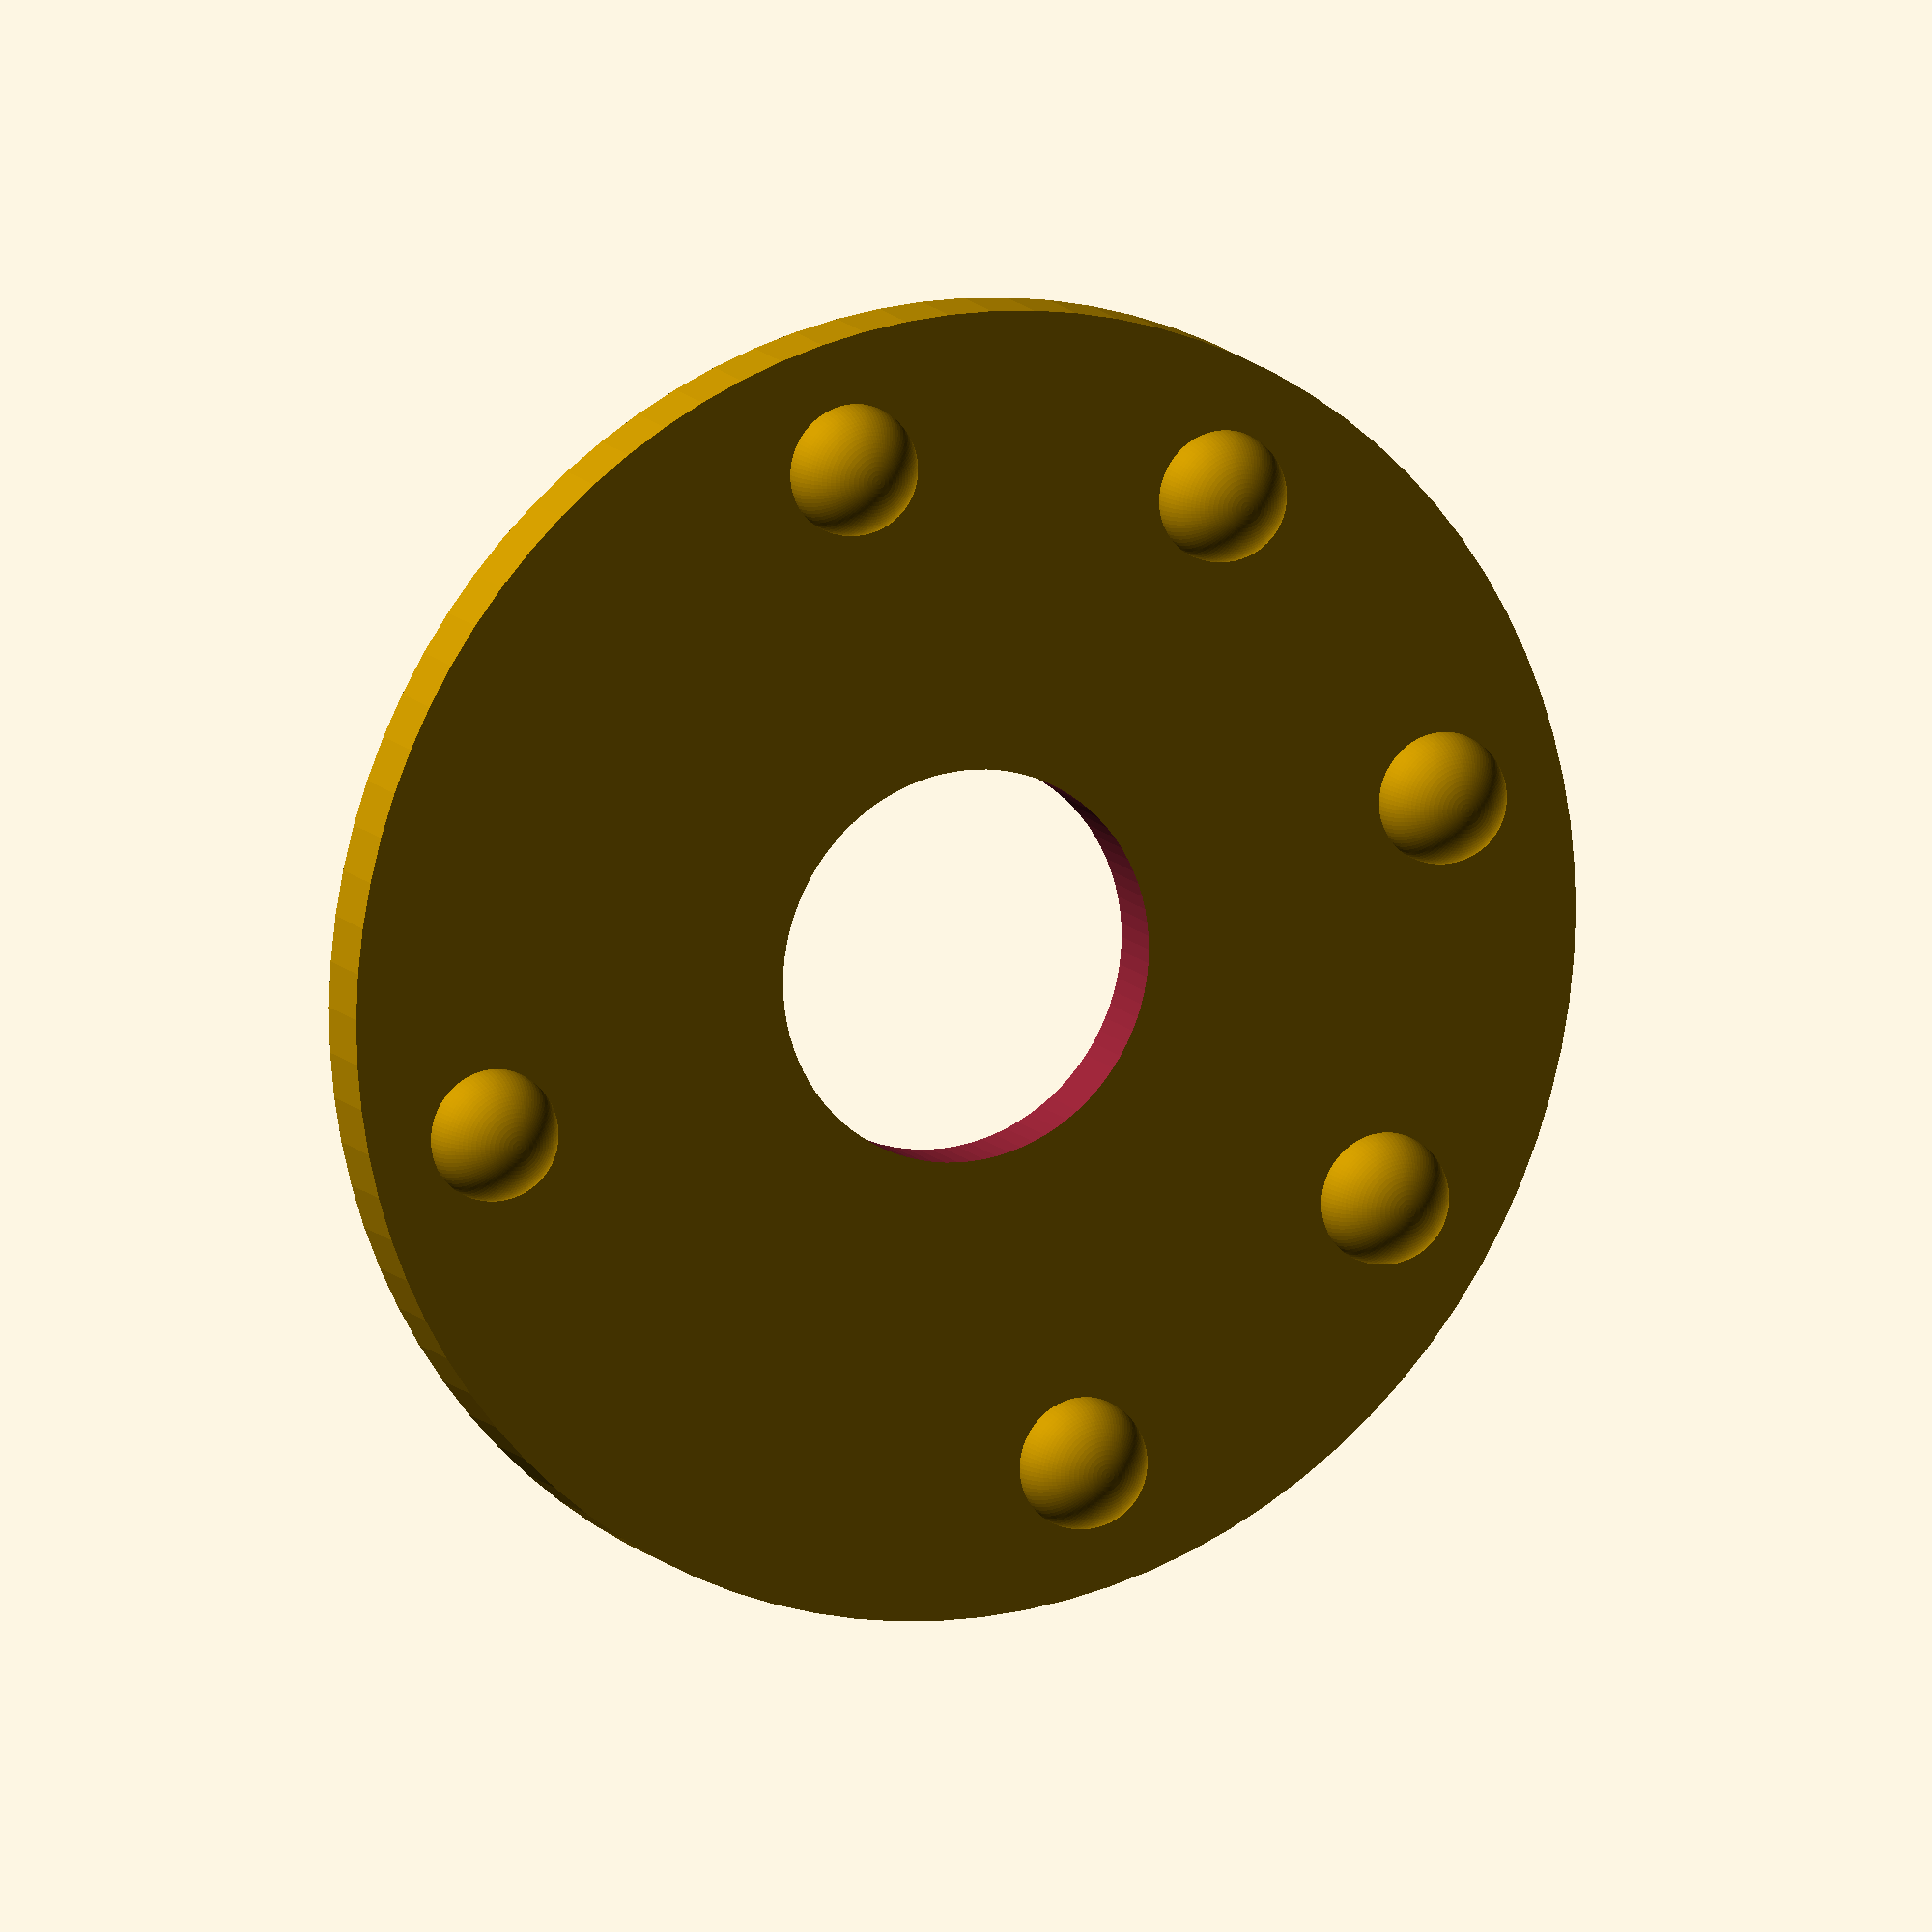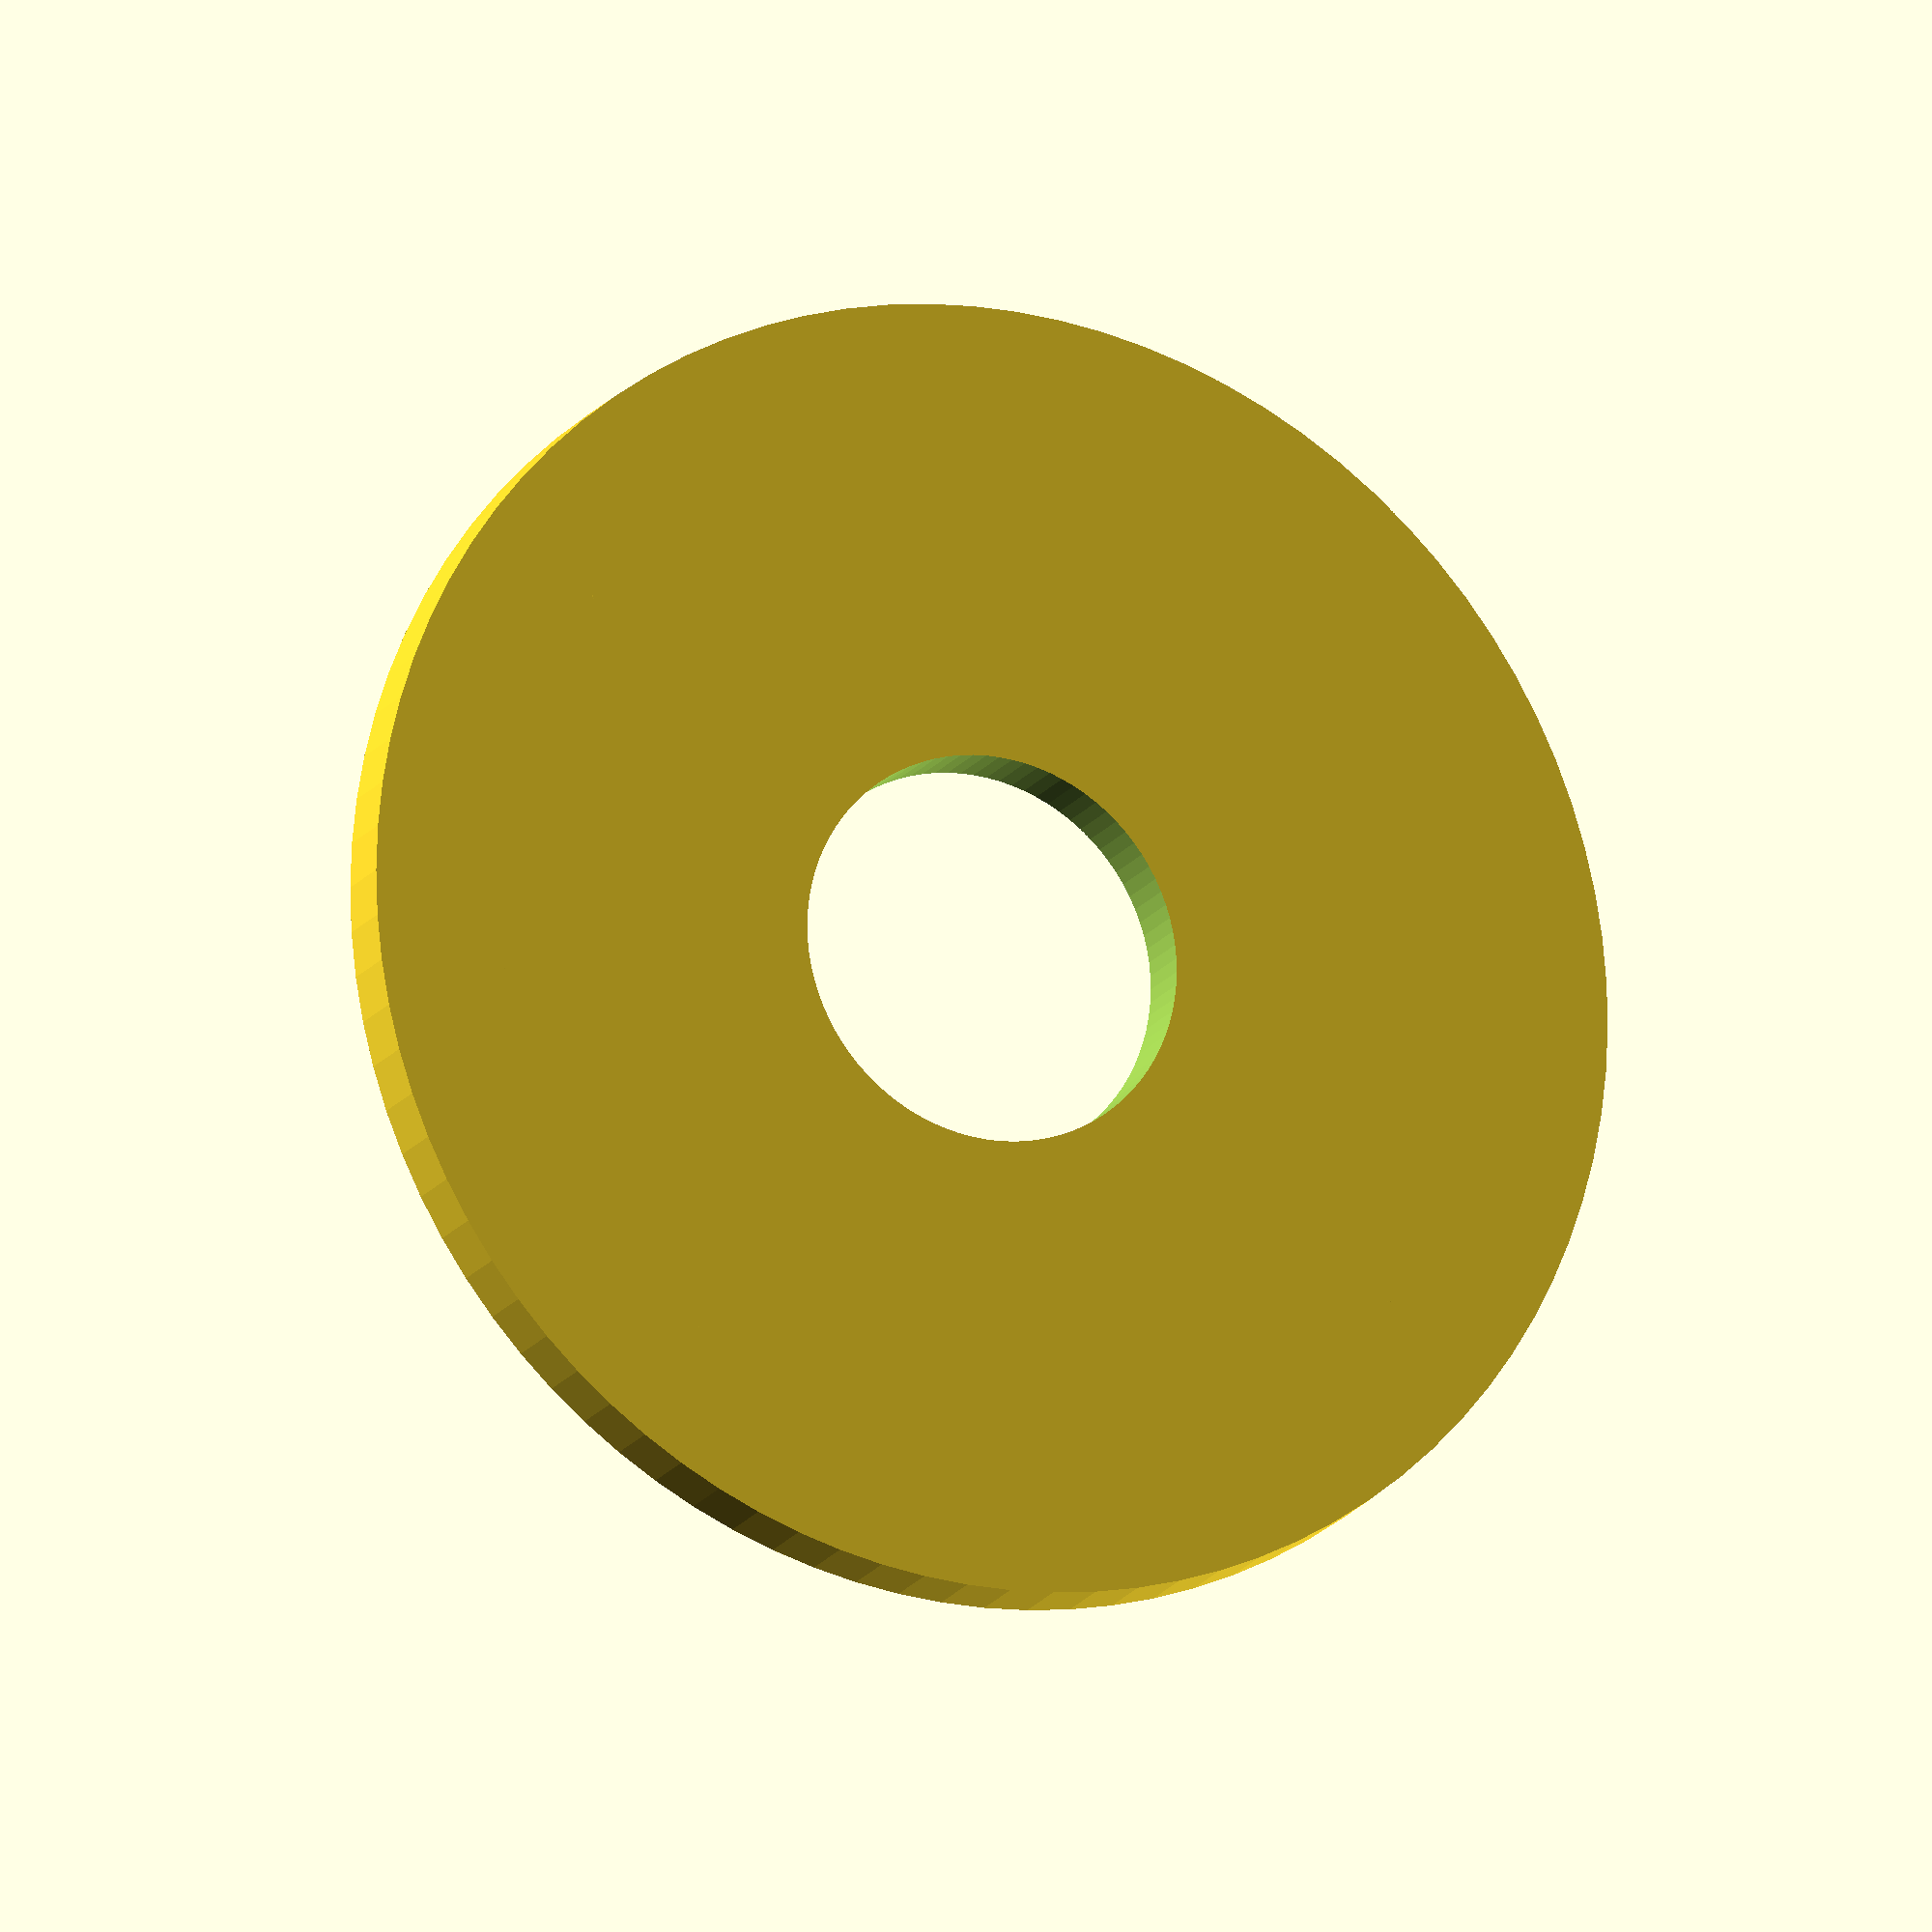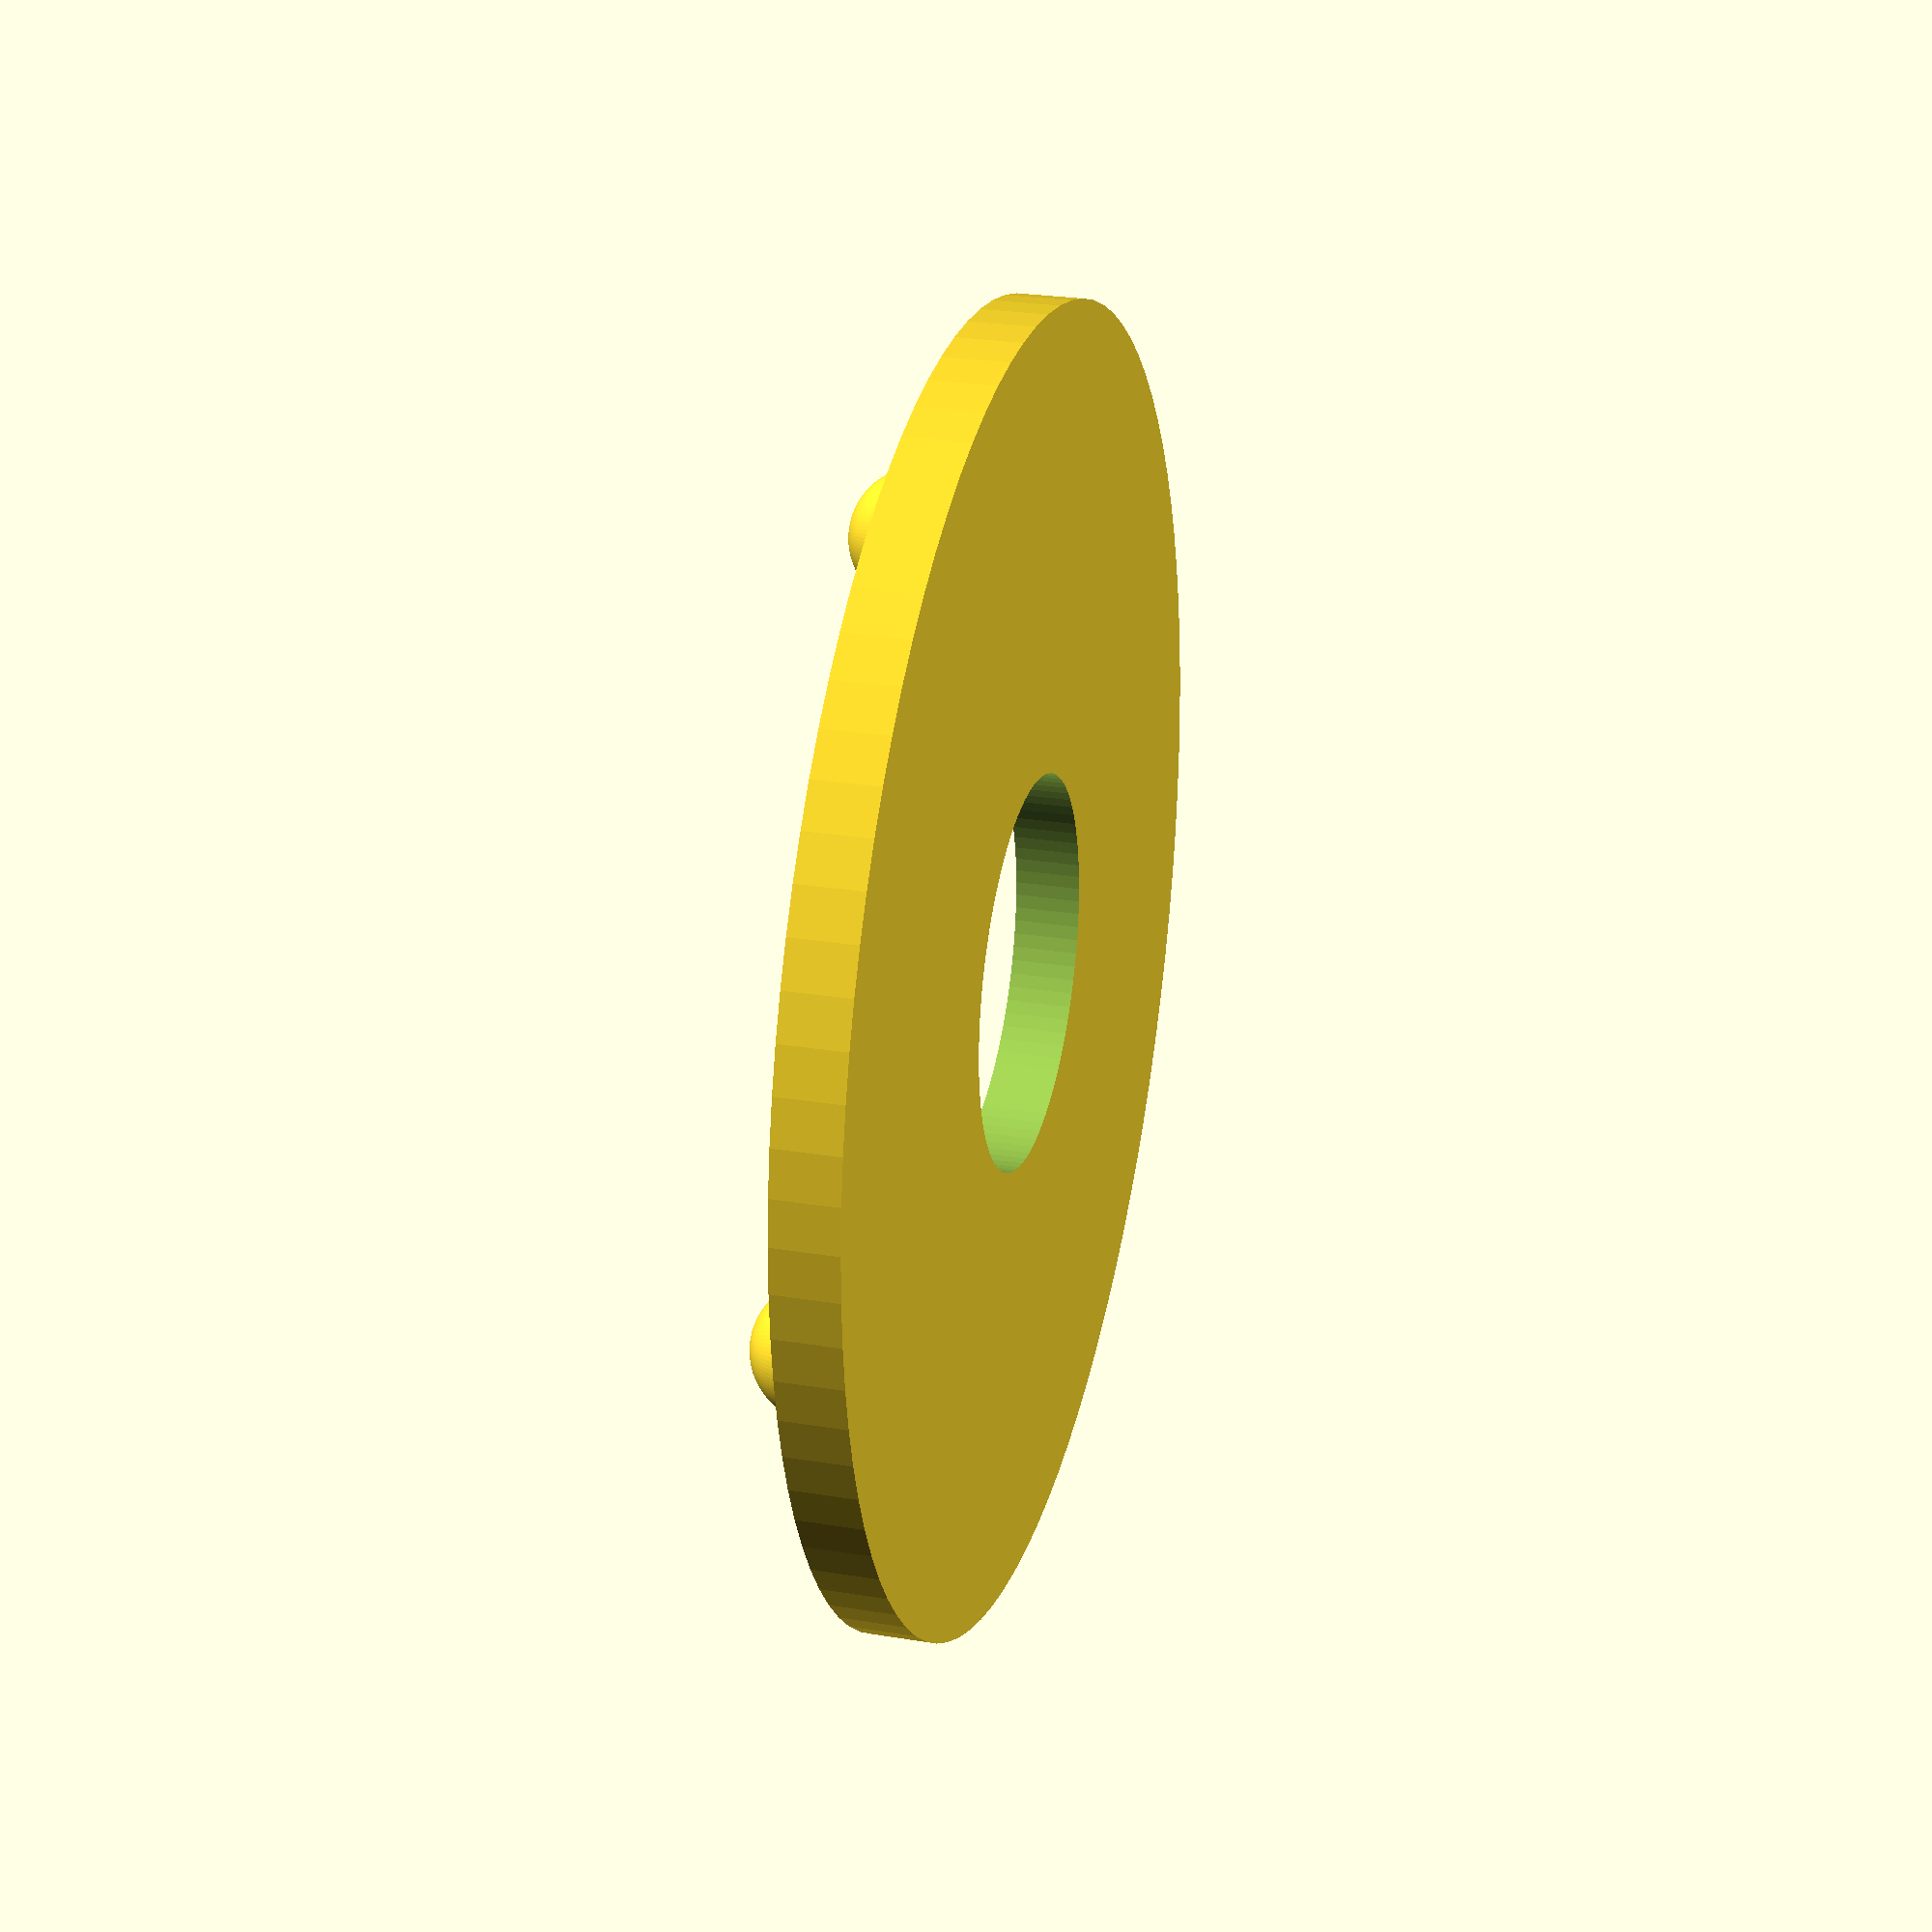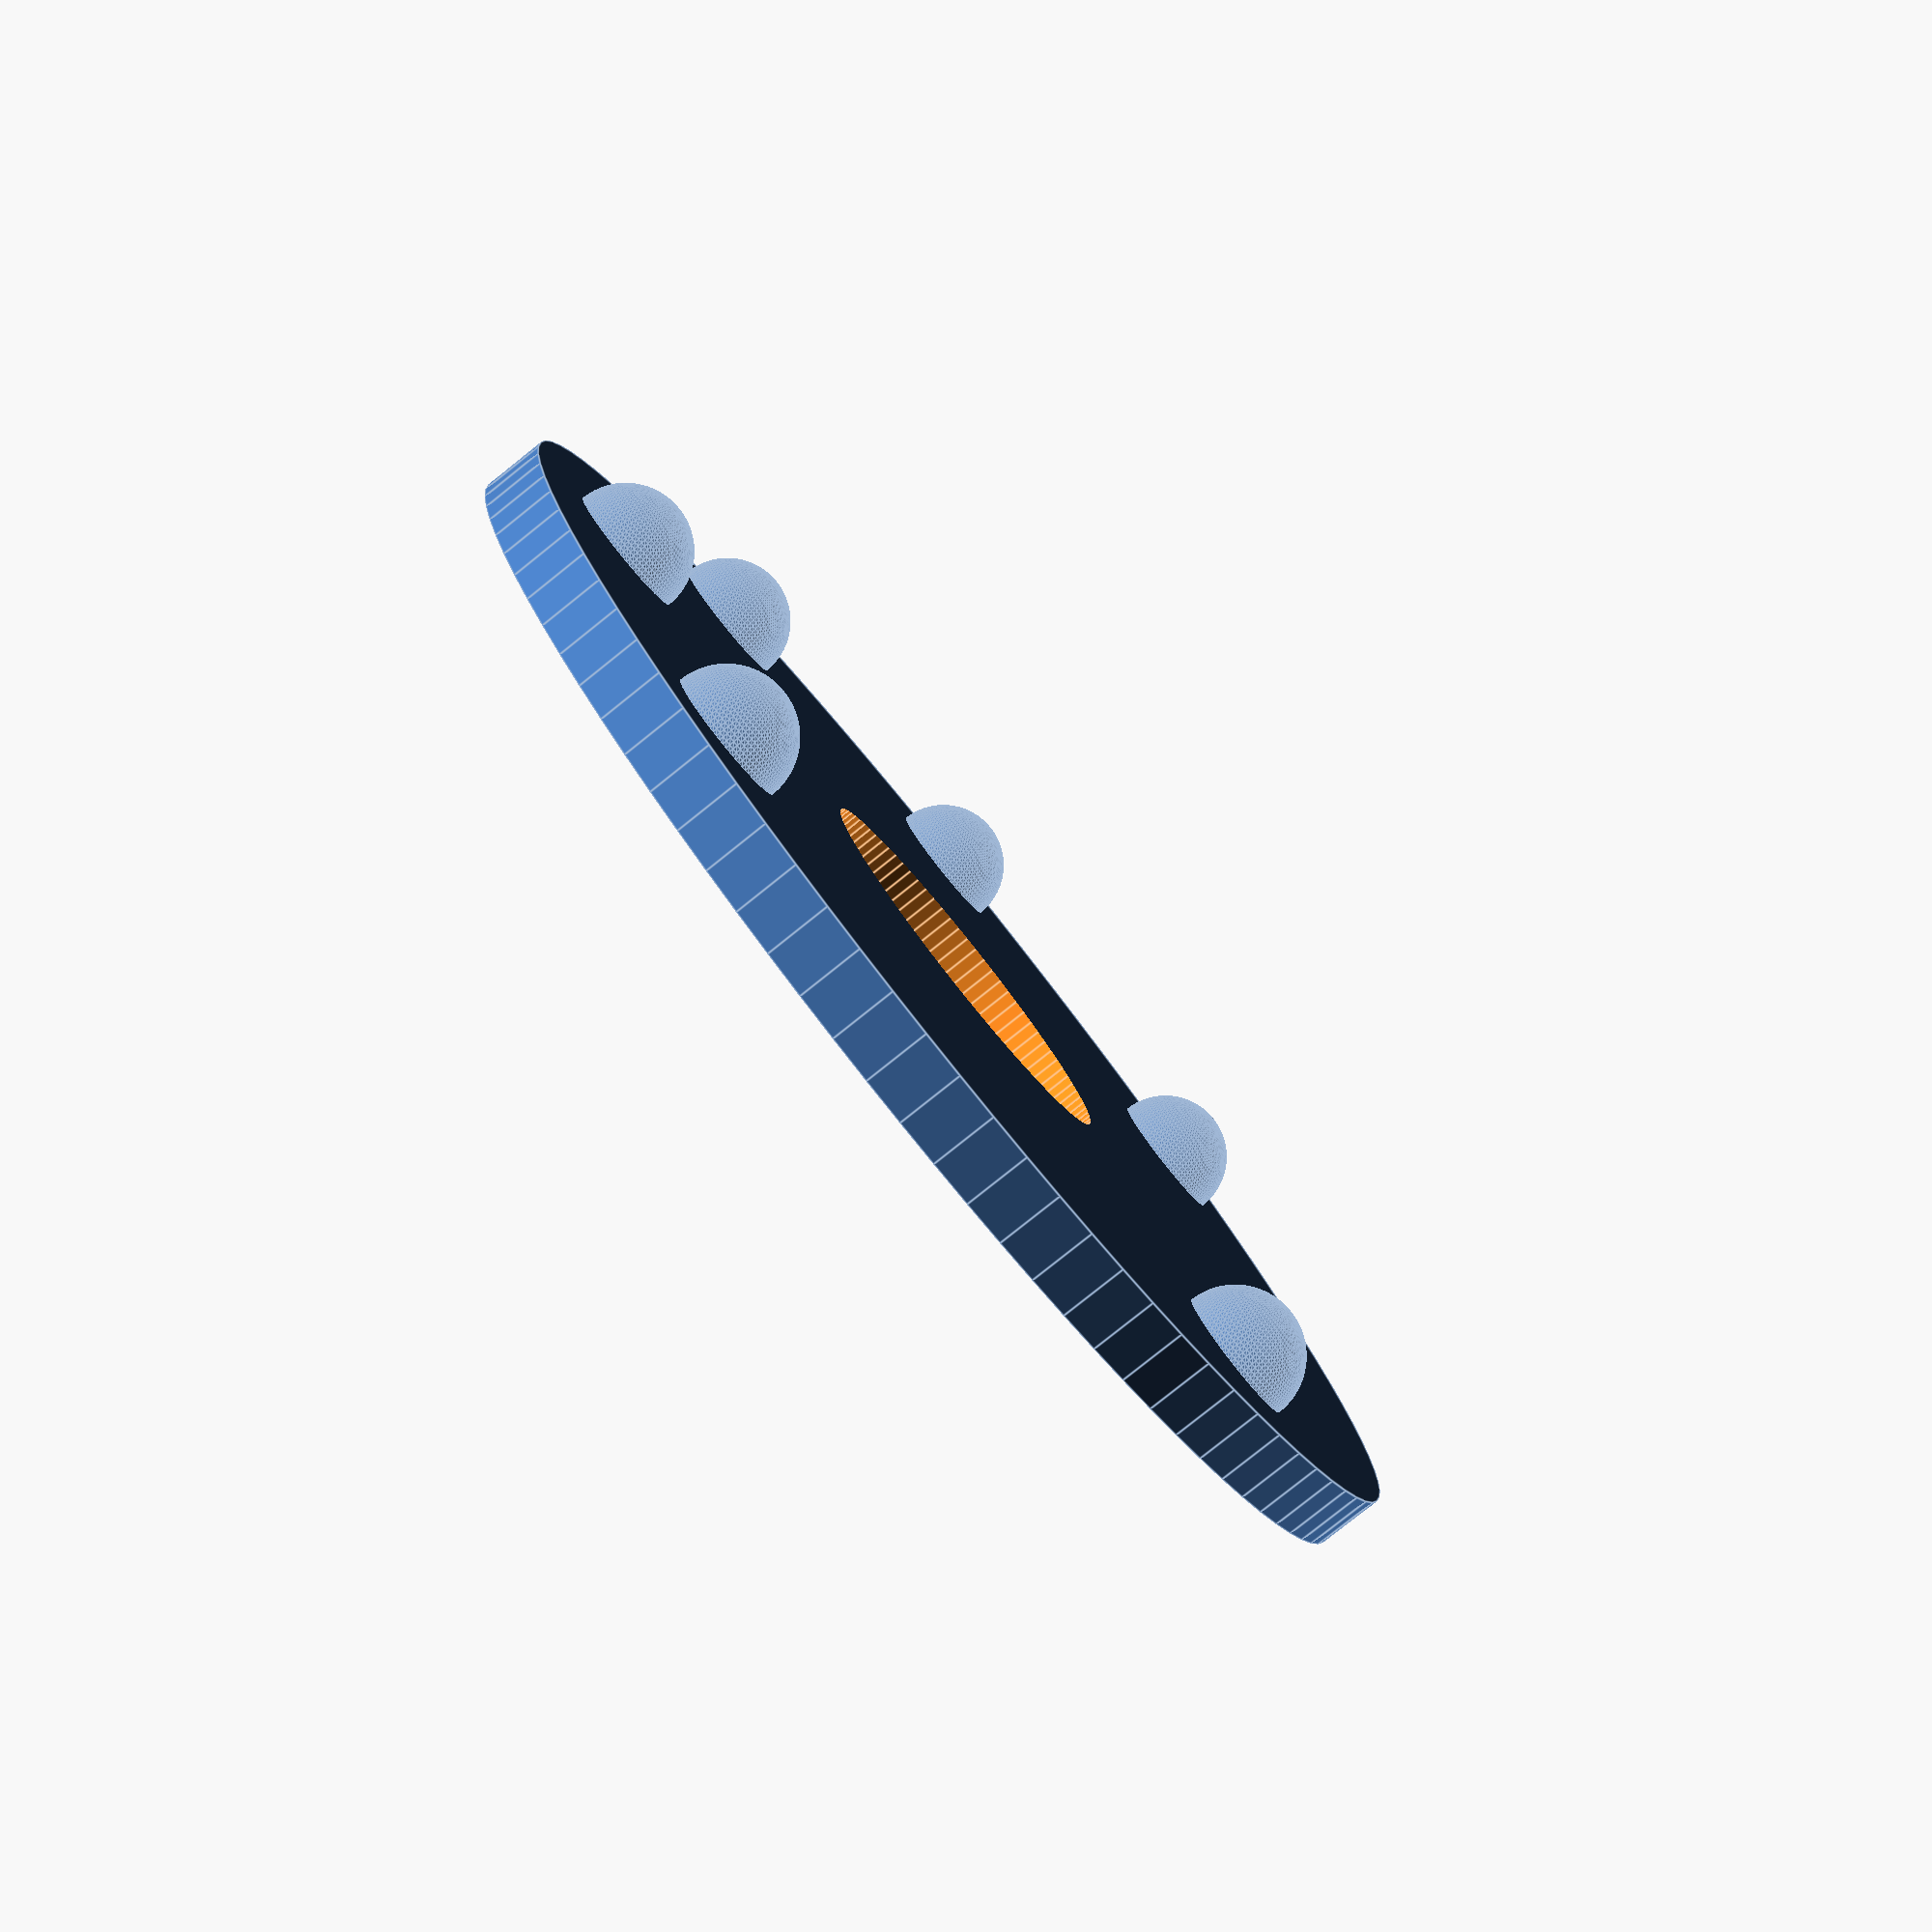
<openscad>
$fn=90;

difference(){
    cylinder(d=100, h=5);
    translate([0,0,-5]) cylinder(d=30, h=40);
}

for (angle = [0,45,90,135,180,270]){
    rotate([0,0,angle]) translate([40,0,0]) sphere(d=10);
}

</openscad>
<views>
elev=347.6 azim=283.6 roll=155.8 proj=o view=solid
elev=196.8 azim=36.3 roll=202.9 proj=o view=wireframe
elev=335.0 azim=162.4 roll=285.1 proj=p view=wireframe
elev=81.3 azim=49.3 roll=128.6 proj=p view=edges
</views>
